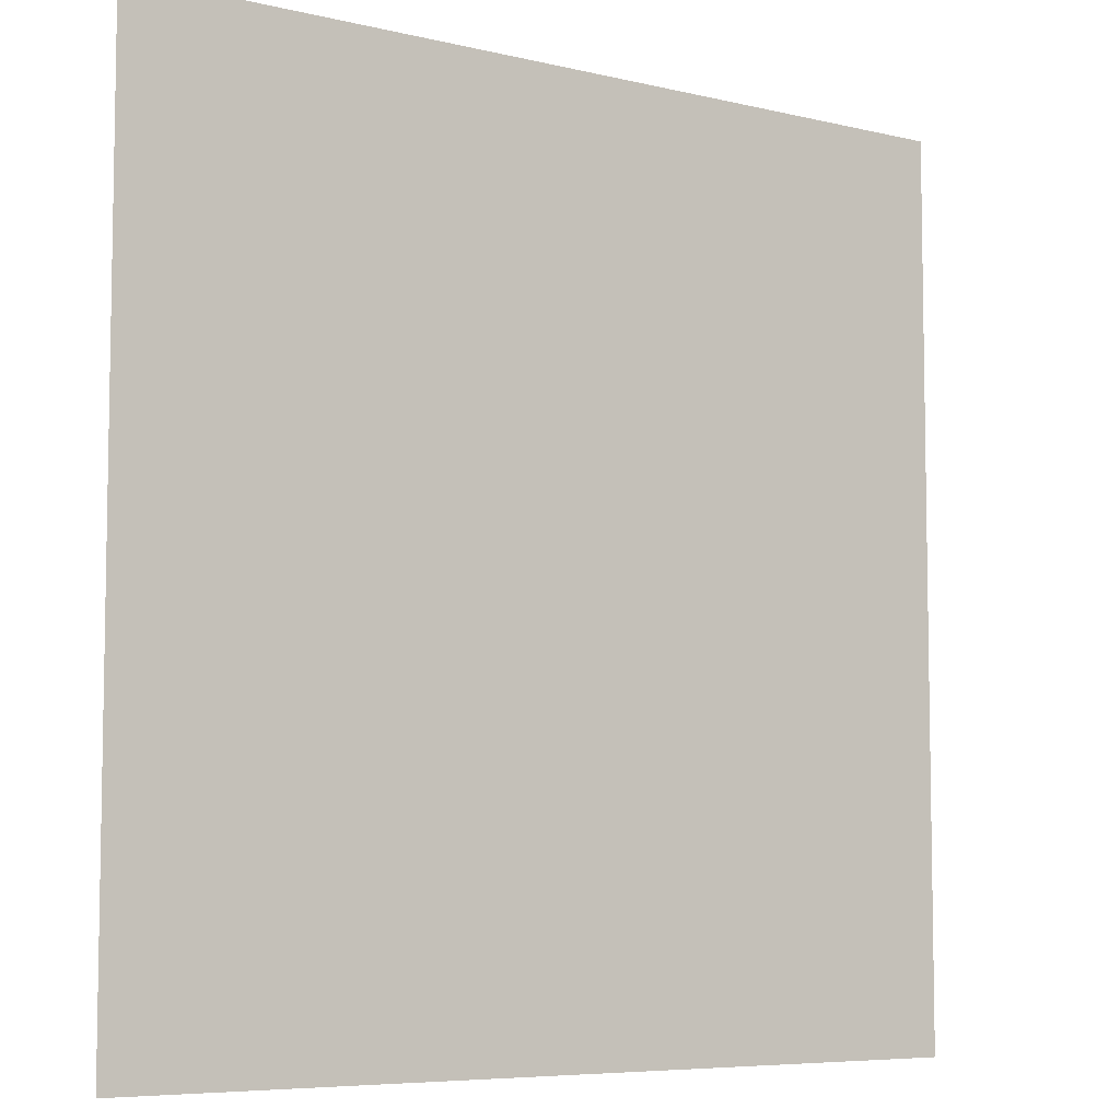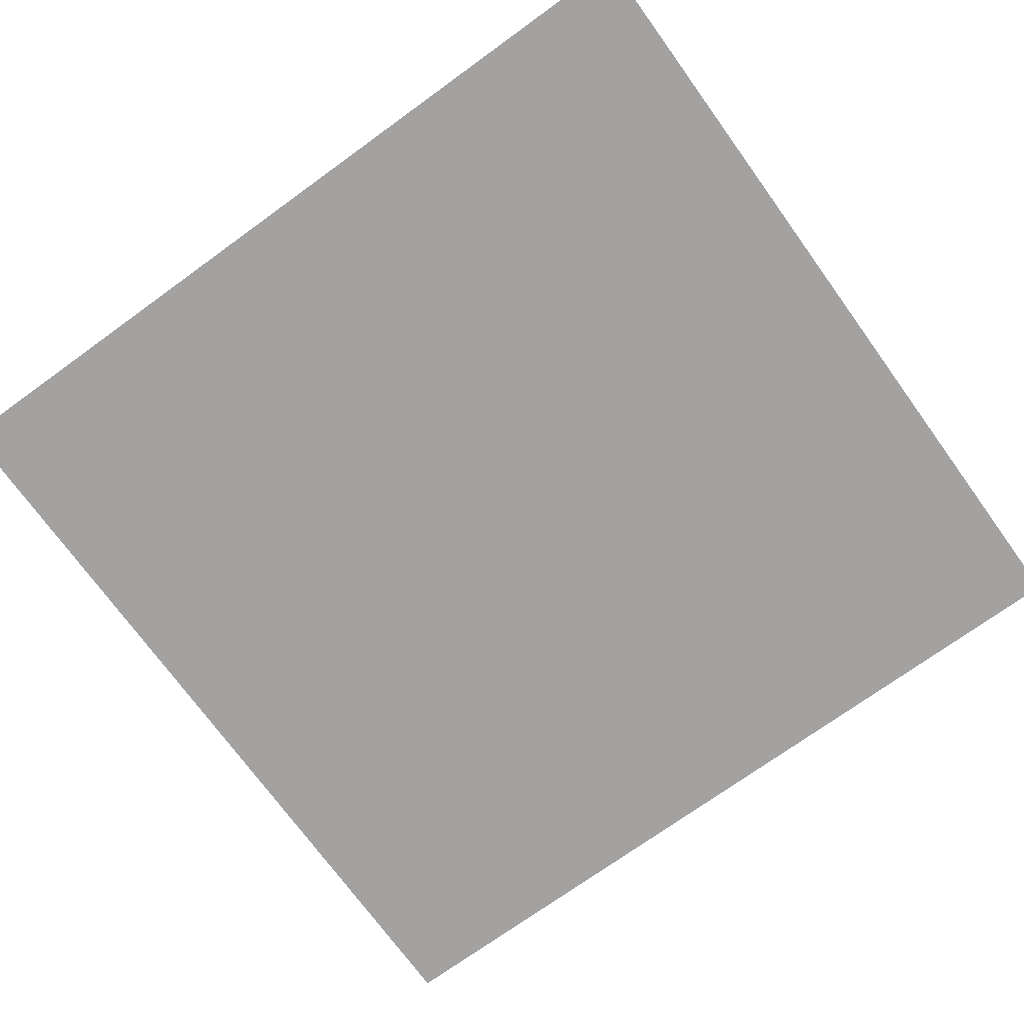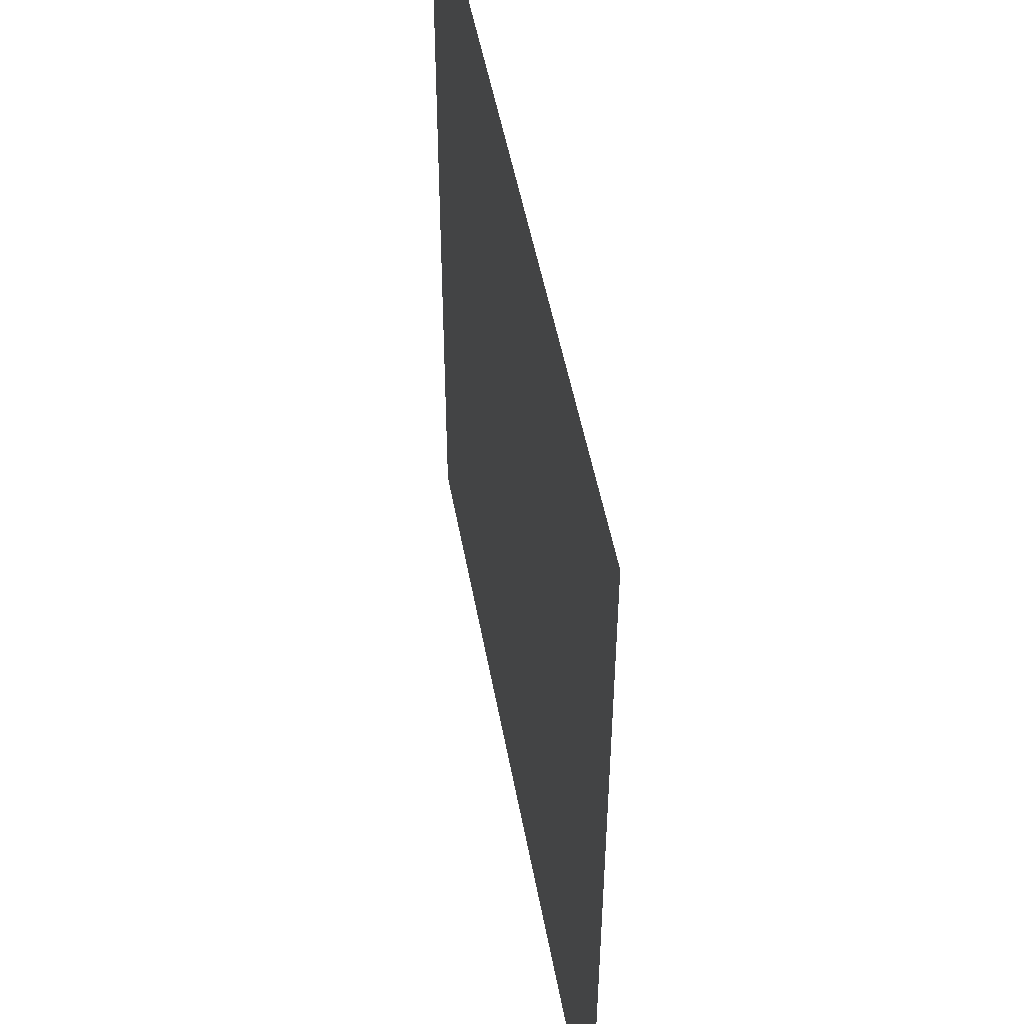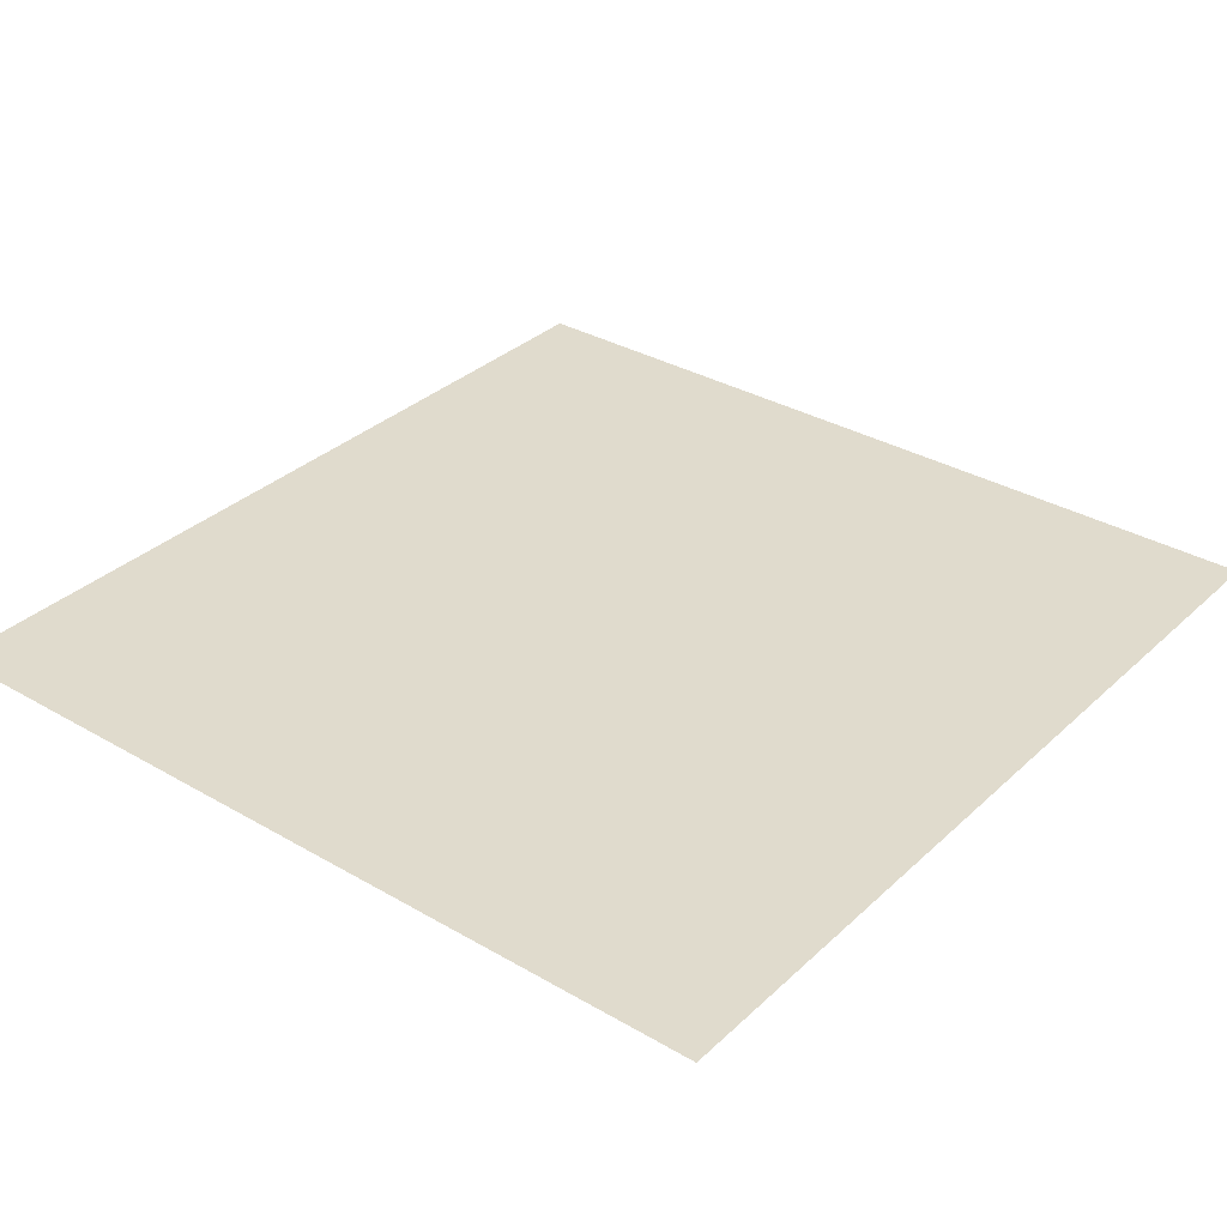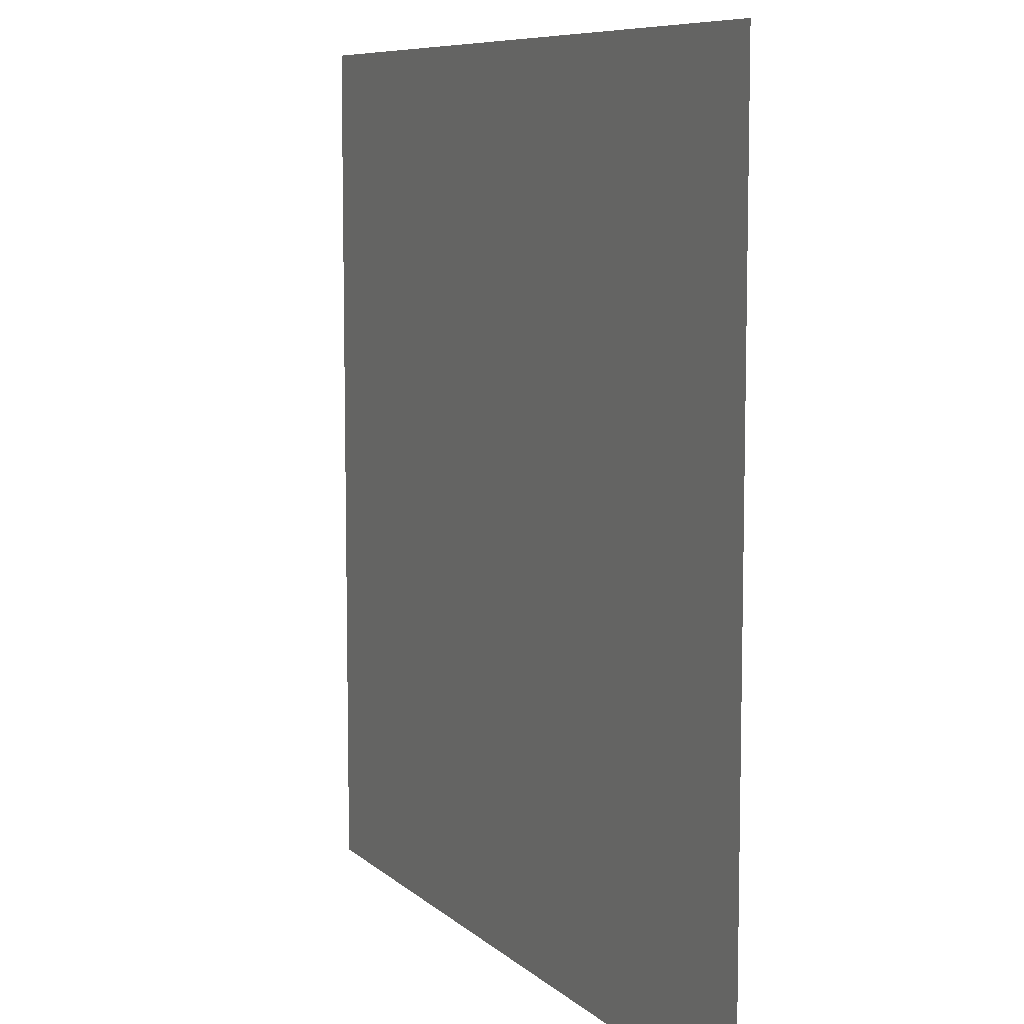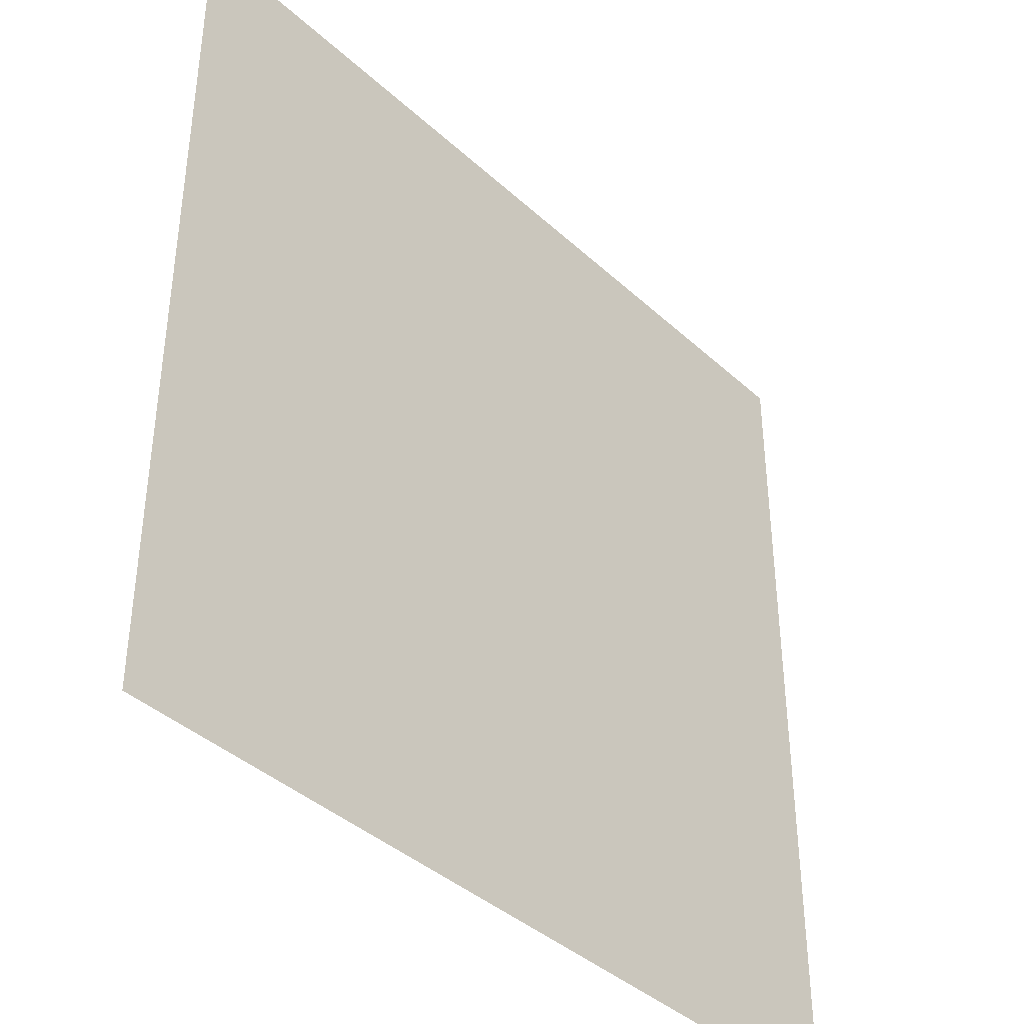
<metadata>
{"format":"obj","ext":"obj","renderer":"f3d","projection":"perspective","resolution":1024,"background":"white","views":[{"elev":-6.7,"azim":144.7,"up":"+Z"},{"elev":-72.7,"azim":125.9,"up":"+Y"},{"elev":49.9,"azim":79.8,"up":"+Z"},{"elev":33.3,"azim":-141.4,"up":"+Y"},{"elev":8.2,"azim":-115.2,"up":"+Z"},{"elev":-39.9,"azim":131.8,"up":"+Z"}]}
</metadata>
<code>
v -0.05673 -0.7713 0.4238
v 0.4022 -0.7713 0.4238
v -0.4137 -0.7713 0.4238
v -0.4137 -0.7713 0.2849
v 0.4022 -0.7713 0.2849
v -0.4137 -0.7713 -0.4094
v 0.4022 -0.7713 -0.4094
f 1 2 3
f 3 2 1
f 3 2 4
f 4 2 3
f 2 5 4
f 4 5 2
f 4 5 6
f 6 5 4
f 7 6 5
f 5 6 7

</code>
